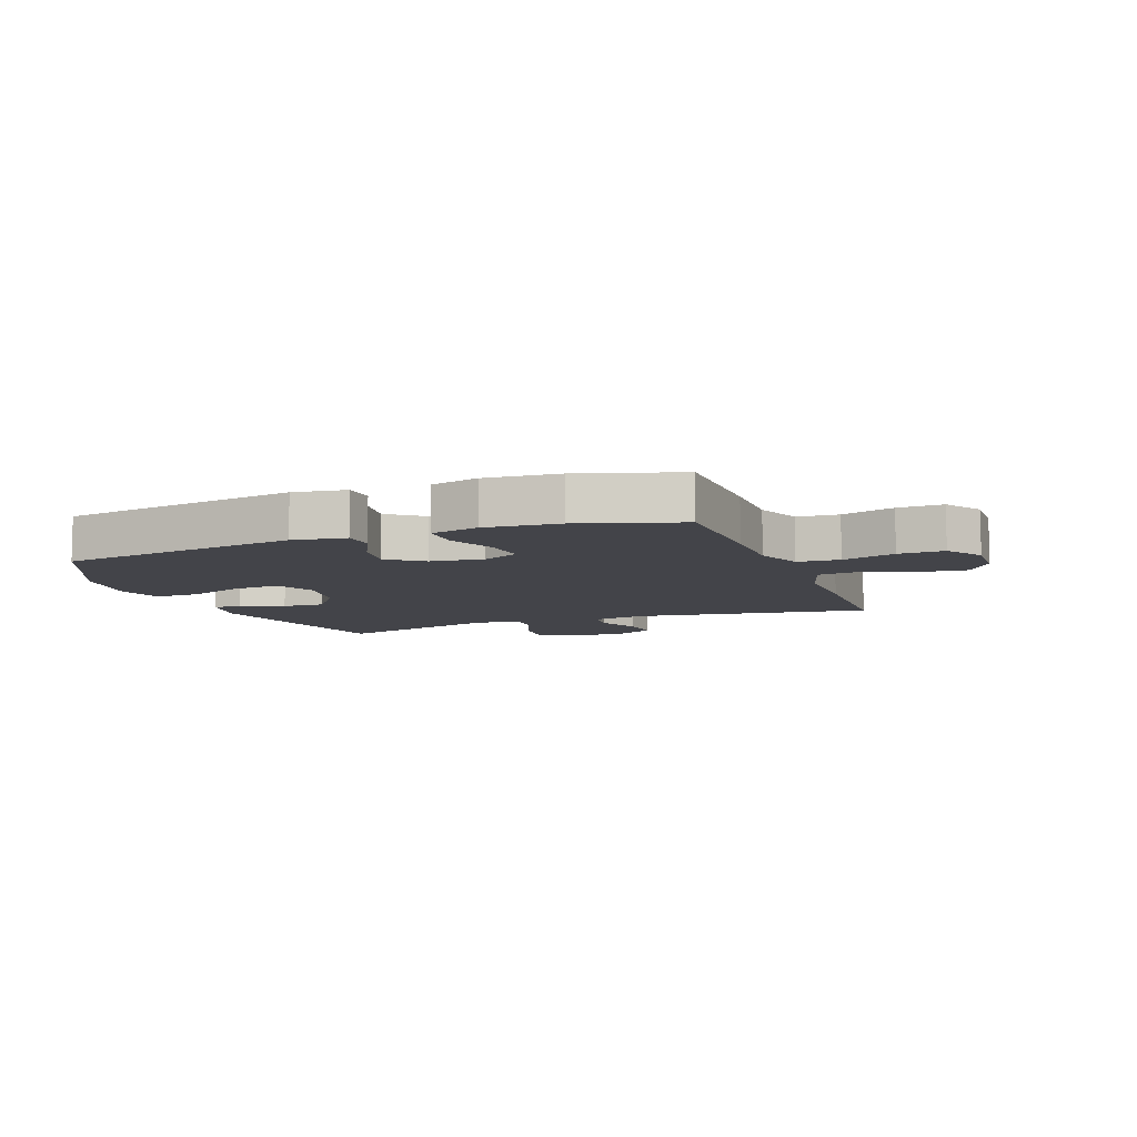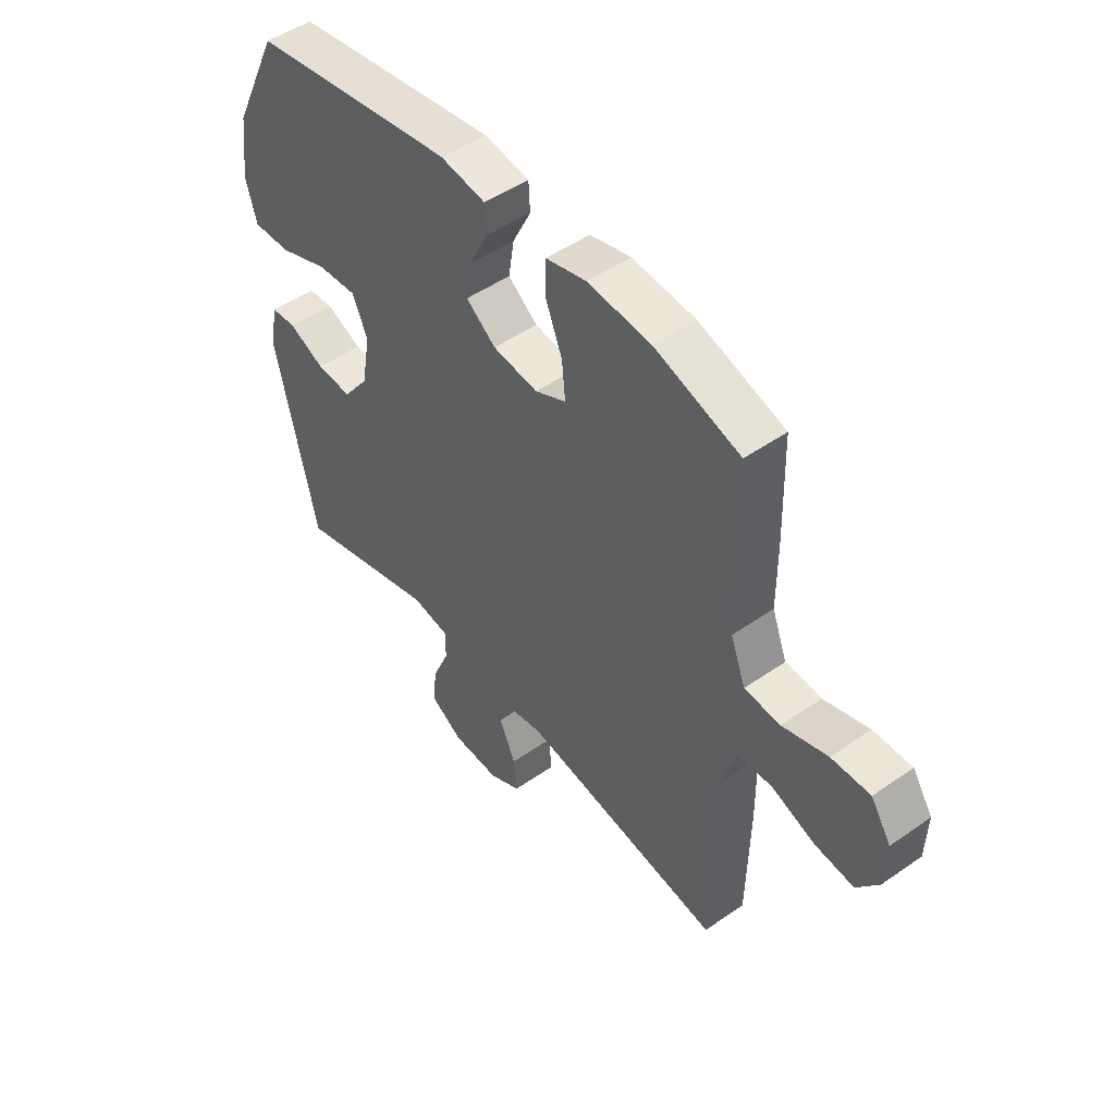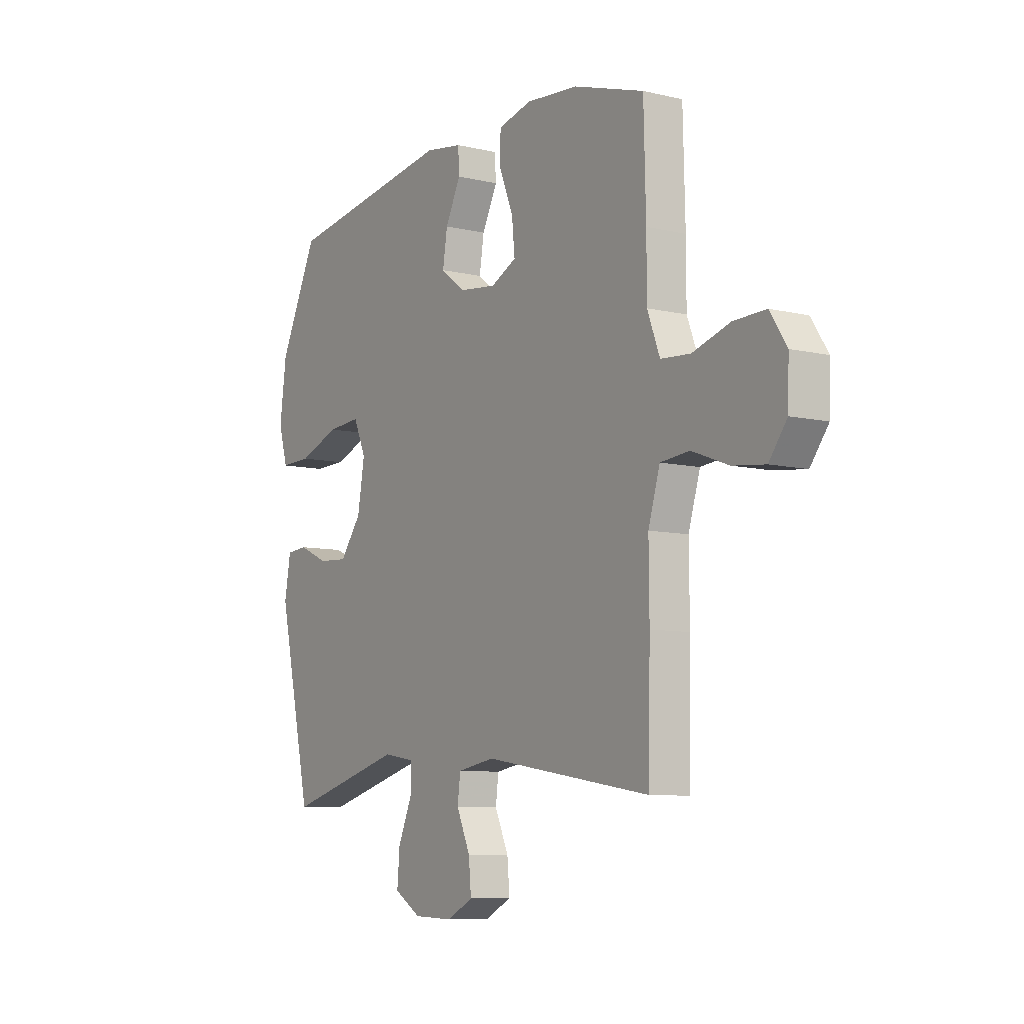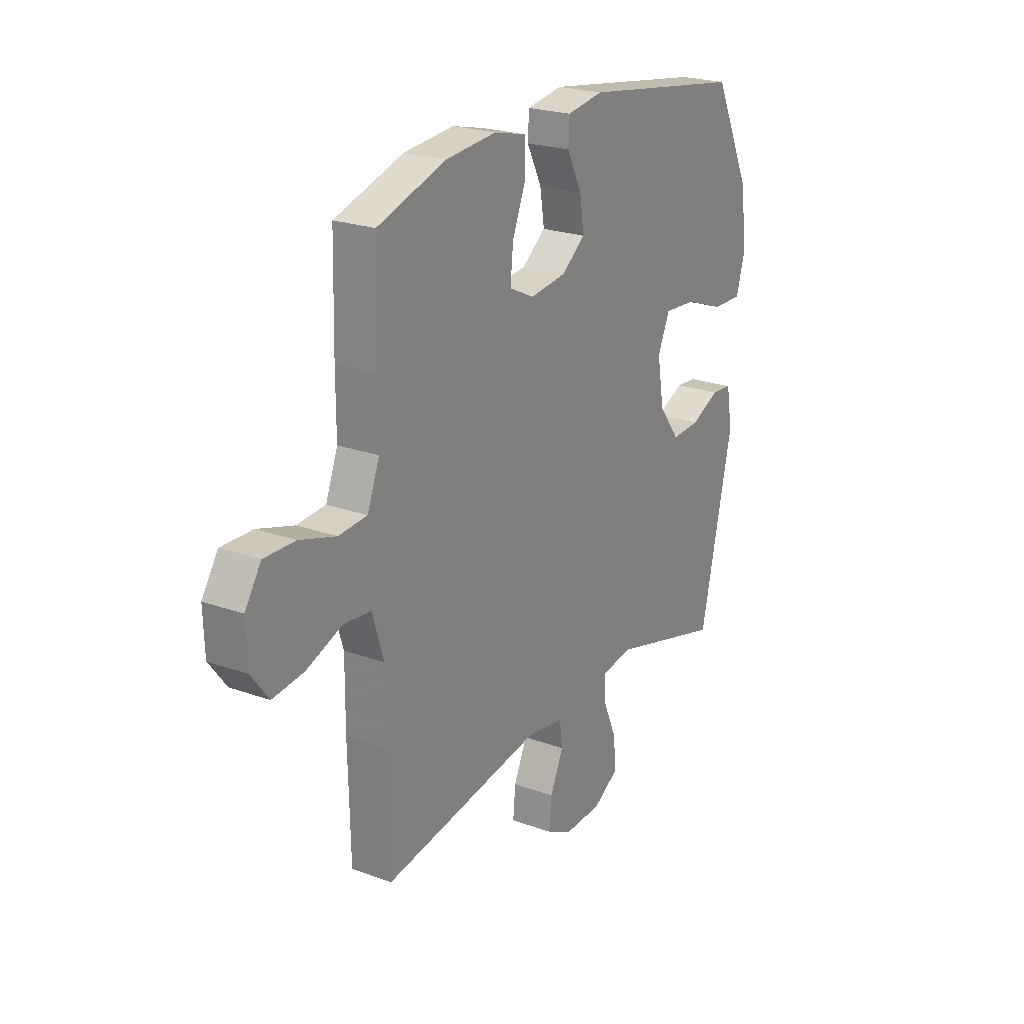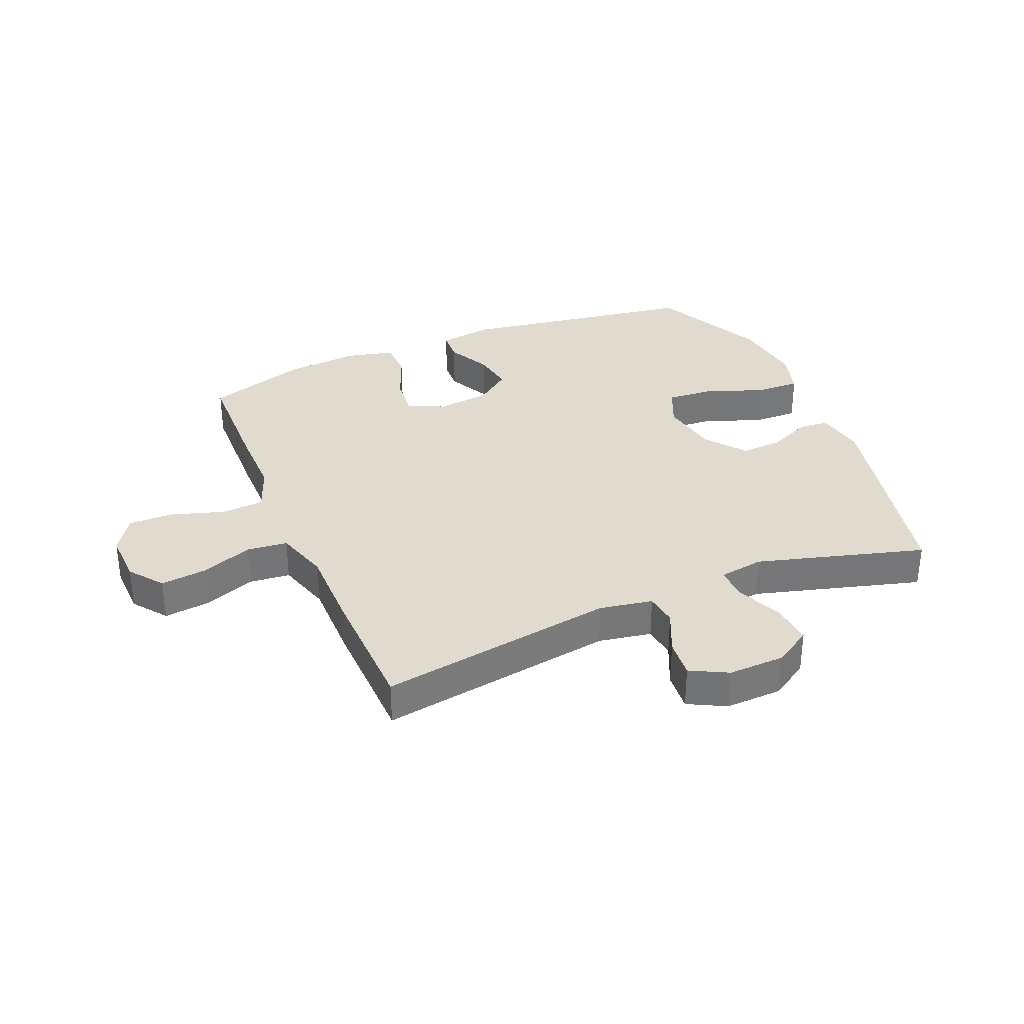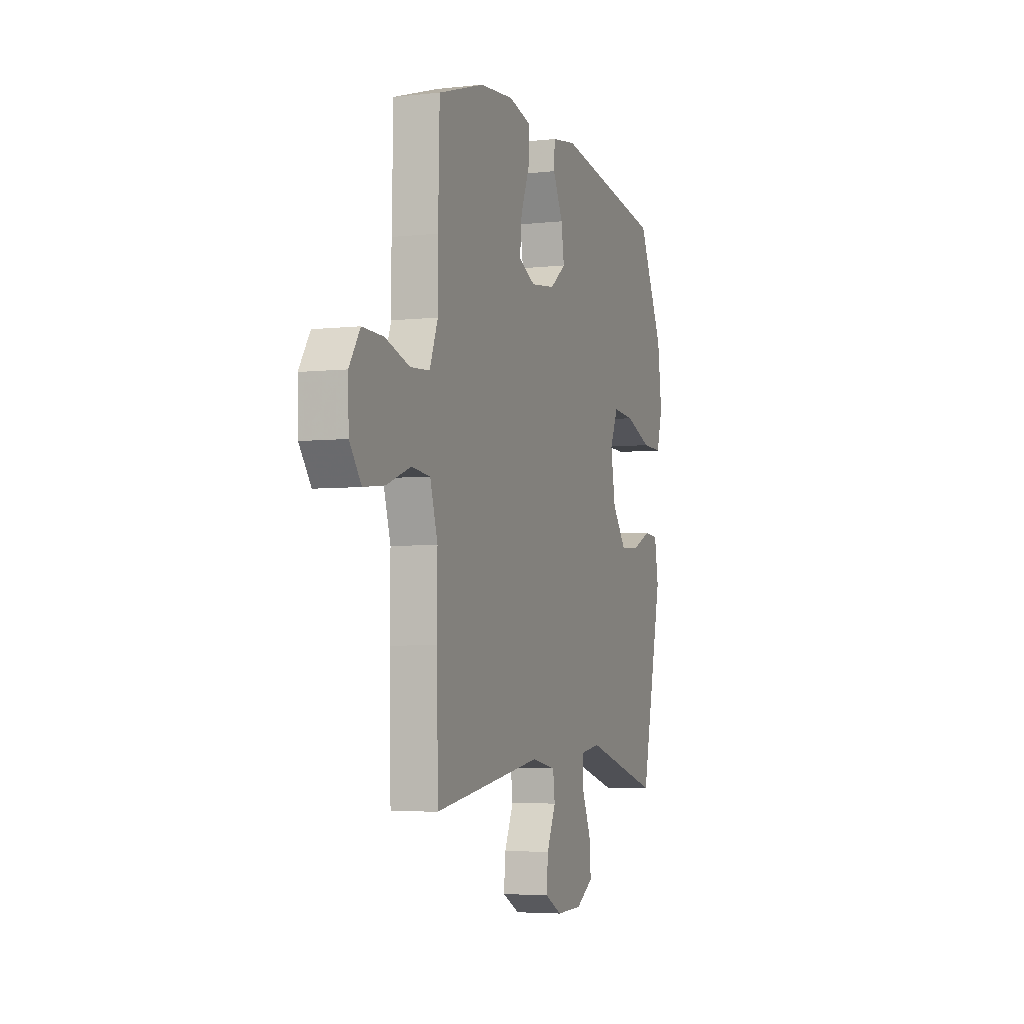
<metadata>
{"format":"obj","ext":"obj","renderer":"f3d","projection":"perspective","resolution":1024,"background":"white","views":[{"elev":-8.5,"azim":20.8,"up":"+Y"},{"elev":48.7,"azim":52.1,"up":"+Z"},{"elev":-8.2,"azim":57.0,"up":"+Z"},{"elev":23.1,"azim":121.6,"up":"+Z"},{"elev":33.5,"azim":157.2,"up":"+Y"},{"elev":-4.7,"azim":109.7,"up":"+Z"}]}
</metadata>
<code>
v -0.5 0.07 0.5
v -0.093 0.07 0.563
v -0.003 0.07 0.549
v 0 0.07 0.496
v -0.037 0.07 0.422
v -0.048 0.07 0.352
v 0.011 0.07 0.307
v 0.101 0.07 0.296
v 0.163 0.07 0.326
v 0.156 0.07 0.396
v 0.122 0.07 0.48
v 0.123 0.07 0.545
v 0.204 0.07 0.565
v 0.33 0.07 0.554
v 0.5 0.07 0.5
v 0.505 0.07 0.299
v 0.505 0.07 0.181
v 0.535 0.07 0.103
v 0.606 0.07 0.098
v 0.696 0.07 0.126
v 0.773 0.07 0.128
v 0.813 0.07 0.067
v 0.81 0.07 -0.021
v 0.767 0.07 -0.078
v 0.689 0.07 -0.069
v 0.601 0.07 -0.036
v 0.532 0.07 -0.043
v 0.504 0.07 -0.135
v 0.505 0.07 -0.273
v 0.5 0.07 -0.5
v 0.099 0.07 -0.437
v 0.009 0.07 -0.453
v 0.002 0.07 -0.508
v 0.035 0.07 -0.581
v 0.041 0.07 -0.647
v -0.022 0.07 -0.68
v -0.117 0.07 -0.677
v -0.181 0.07 -0.638
v -0.175 0.07 -0.567
v -0.141 0.07 -0.488
v -0.14 0.07 -0.432
v -0.216 0.07 -0.42
v -0.5 0.07 -0.5
v -0.581 0.07 -0.137
v -0.566 0.07 -0.052
v -0.515 0.07 -0.048
v -0.443 0.07 -0.08
v -0.372 0.07 -0.084
v -0.32 0.07 -0.015
v -0.303 0.07 0.084
v -0.333 0.07 0.152
v -0.413 0.07 0.146
v -0.512 0.07 0.109
v -0.587 0.07 0.107
v -0.609 0.07 0.184
v -0.593 0.07 0.306
v -0.5 0 0.5
v -0.093 0 0.563
v -0.003 0 0.549
v 0 0 0.496
v -0.037 0 0.422
v -0.048 0 0.352
v 0.011 0 0.307
v 0.101 0 0.296
v 0.163 0 0.326
v 0.156 0 0.396
v 0.122 0 0.48
v 0.123 0 0.545
v 0.204 0 0.565
v 0.33 0 0.554
v 0.5 0 0.5
v 0.505 0 0.299
v 0.505 0 0.181
v 0.535 0 0.103
v 0.606 0 0.098
v 0.696 0 0.126
v 0.773 0 0.128
v 0.813 0 0.067
v 0.81 0 -0.021
v 0.767 0 -0.078
v 0.689 0 -0.069
v 0.601 0 -0.036
v 0.532 0 -0.043
v 0.504 0 -0.135
v 0.505 0 -0.273
v 0.5 0 -0.5
v 0.099 0 -0.437
v 0.009 0 -0.453
v 0.002 0 -0.508
v 0.035 0 -0.581
v 0.041 0 -0.647
v -0.022 0 -0.68
v -0.117 0 -0.677
v -0.181 0 -0.638
v -0.175 0 -0.567
v -0.141 0 -0.488
v -0.14 0 -0.432
v -0.216 0 -0.42
v -0.5 0 -0.5
v -0.581 0 -0.137
v -0.566 0 -0.052
v -0.515 0 -0.048
v -0.443 0 -0.08
v -0.372 0 -0.084
v -0.32 0 -0.015
v -0.303 0 0.084
v -0.333 0 0.152
v -0.413 0 0.146
v -0.512 0 0.109
v -0.587 0 0.107
v -0.609 0 0.184
v -0.593 0 0.306
f 52 53 54 55
f 51 52 55 56
f 44 45 46 47
f 42 43 44 47
f 41 42 47 48
f 37 38 39 40
f 37 40 41
f 36 37 41
f 33 34 35 36
f 32 33 36 41
f 31 32 41 48
f 28 29 30 31
f 27 28 31 48
f 23 24 25 26
f 21 22 23 26
f 19 20 21 26
f 18 19 26 27
f 17 18 27 48
f 10 11 12 13
f 9 10 13 14
f 2 3 4 5
f 2 5 6
f 51 56 1 2
f 50 51 2 6
f 49 50 6 7
f 48 49 7 8
f 17 48 8 9
f 15 16 17
f 9 14 15 17
f 111 110 109 108
f 112 111 108 107
f 103 102 101 100
f 103 100 99 98
f 104 103 98 97
f 96 95 94 93
f 97 96 93
f 97 93 92
f 92 91 90 89
f 97 92 89 88
f 104 97 88 87
f 87 86 85 84
f 104 87 84 83
f 82 81 80 79
f 82 79 78 77
f 82 77 76 75
f 83 82 75 74
f 104 83 74 73
f 69 68 67 66
f 70 69 66 65
f 61 60 59 58
f 62 61 58
f 58 57 112 107
f 62 58 107 106
f 63 62 106 105
f 64 63 105 104
f 65 64 104 73
f 73 72 71
f 73 71 70 65
f 1 57 58 2
f 2 58 59 3
f 3 59 60 4
f 4 60 61 5
f 5 61 62 6
f 6 62 63 7
f 7 63 64 8
f 8 64 65 9
f 9 65 66 10
f 10 66 67 11
f 11 67 68 12
f 12 68 69 13
f 13 69 70 14
f 14 70 71 15
f 15 71 72 16
f 16 72 73 17
f 17 73 74 18
f 18 74 75 19
f 19 75 76 20
f 20 76 77 21
f 21 77 78 22
f 22 78 79 23
f 23 79 80 24
f 24 80 81 25
f 25 81 82 26
f 26 82 83 27
f 27 83 84 28
f 28 84 85 29
f 29 85 86 30
f 30 86 87 31
f 31 87 88 32
f 32 88 89 33
f 33 89 90 34
f 34 90 91 35
f 35 91 92 36
f 36 92 93 37
f 37 93 94 38
f 38 94 95 39
f 39 95 96 40
f 40 96 97 41
f 41 97 98 42
f 42 98 99 43
f 43 99 100 44
f 44 100 101 45
f 45 101 102 46
f 46 102 103 47
f 47 103 104 48
f 48 104 105 49
f 49 105 106 50
f 50 106 107 51
f 51 107 108 52
f 52 108 109 53
f 53 109 110 54
f 54 110 111 55
f 55 111 112 56
f 56 112 57 1

</code>
